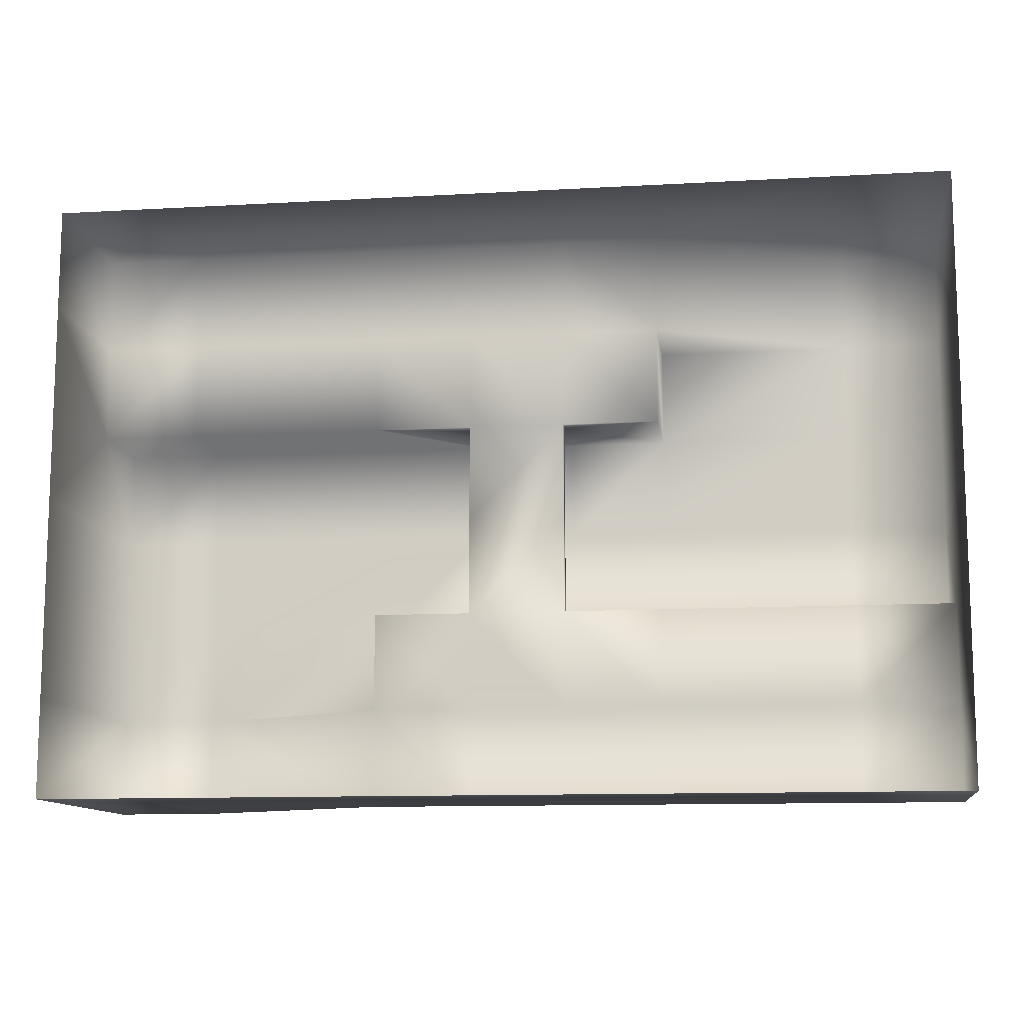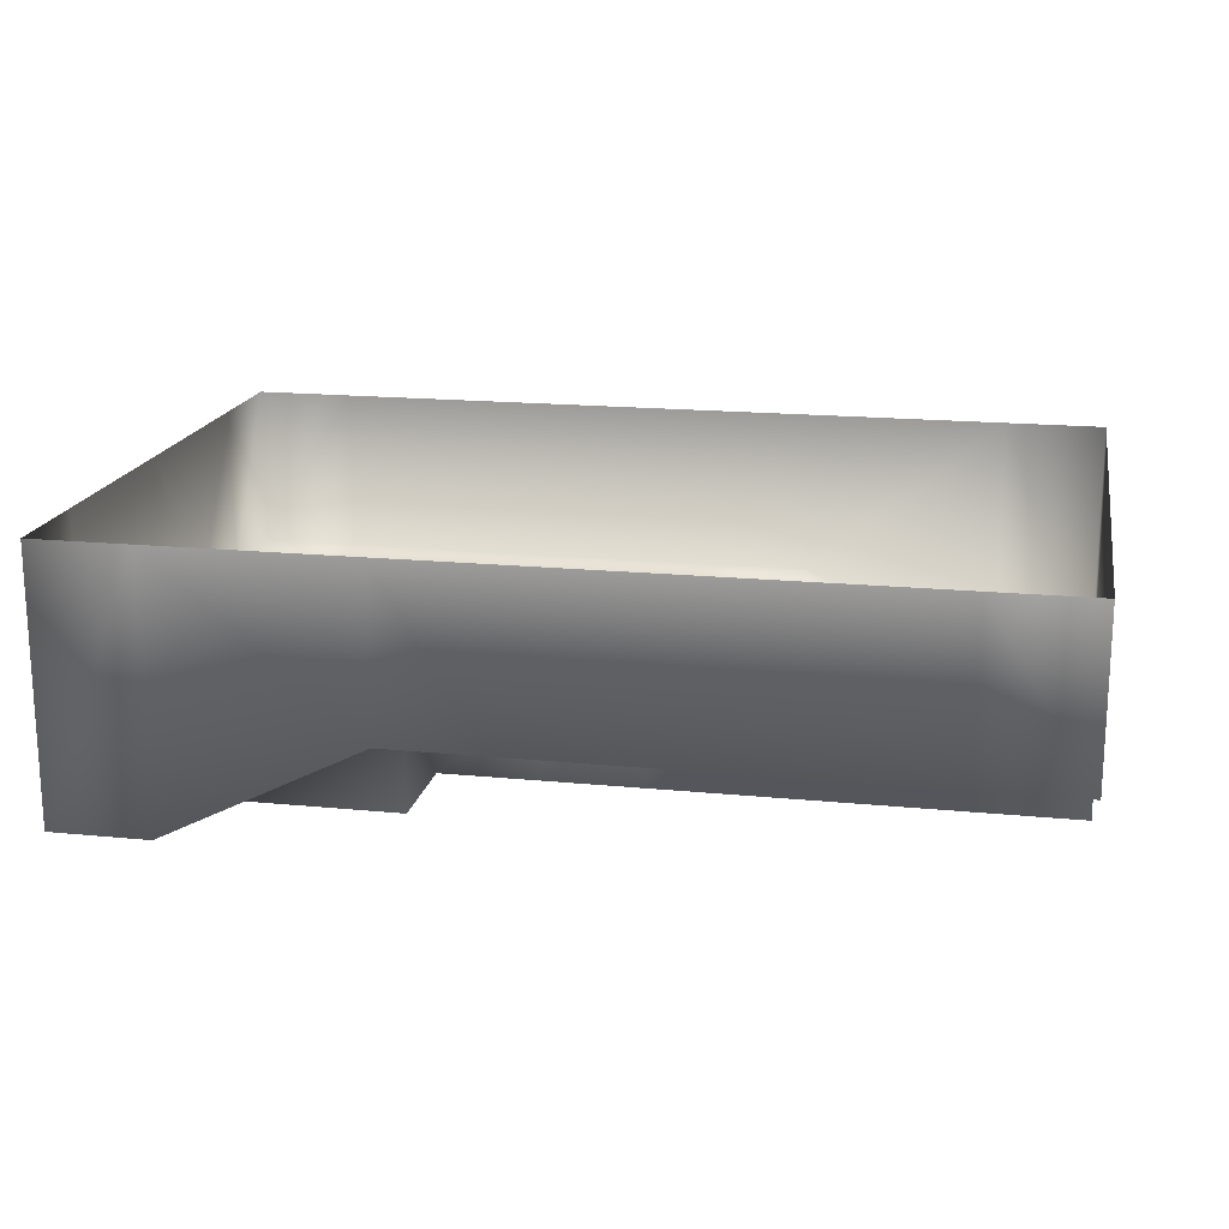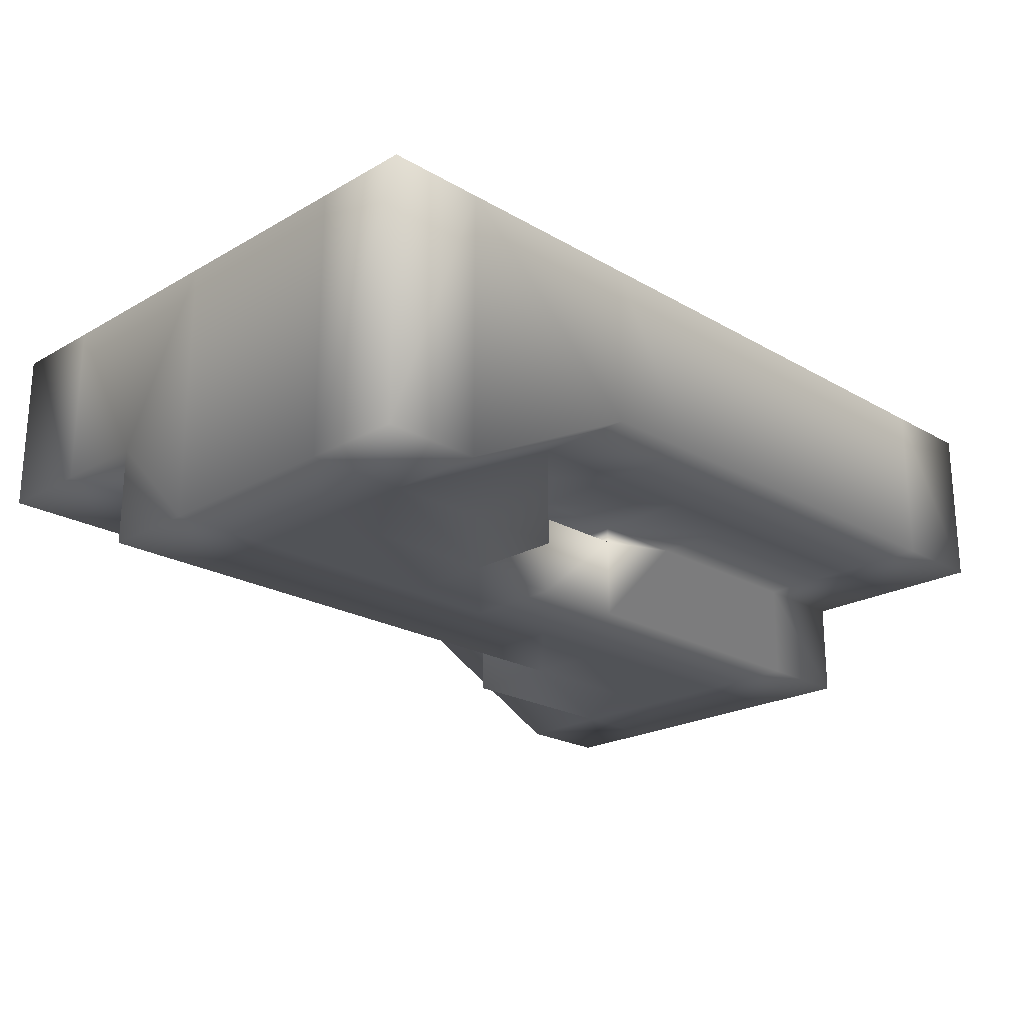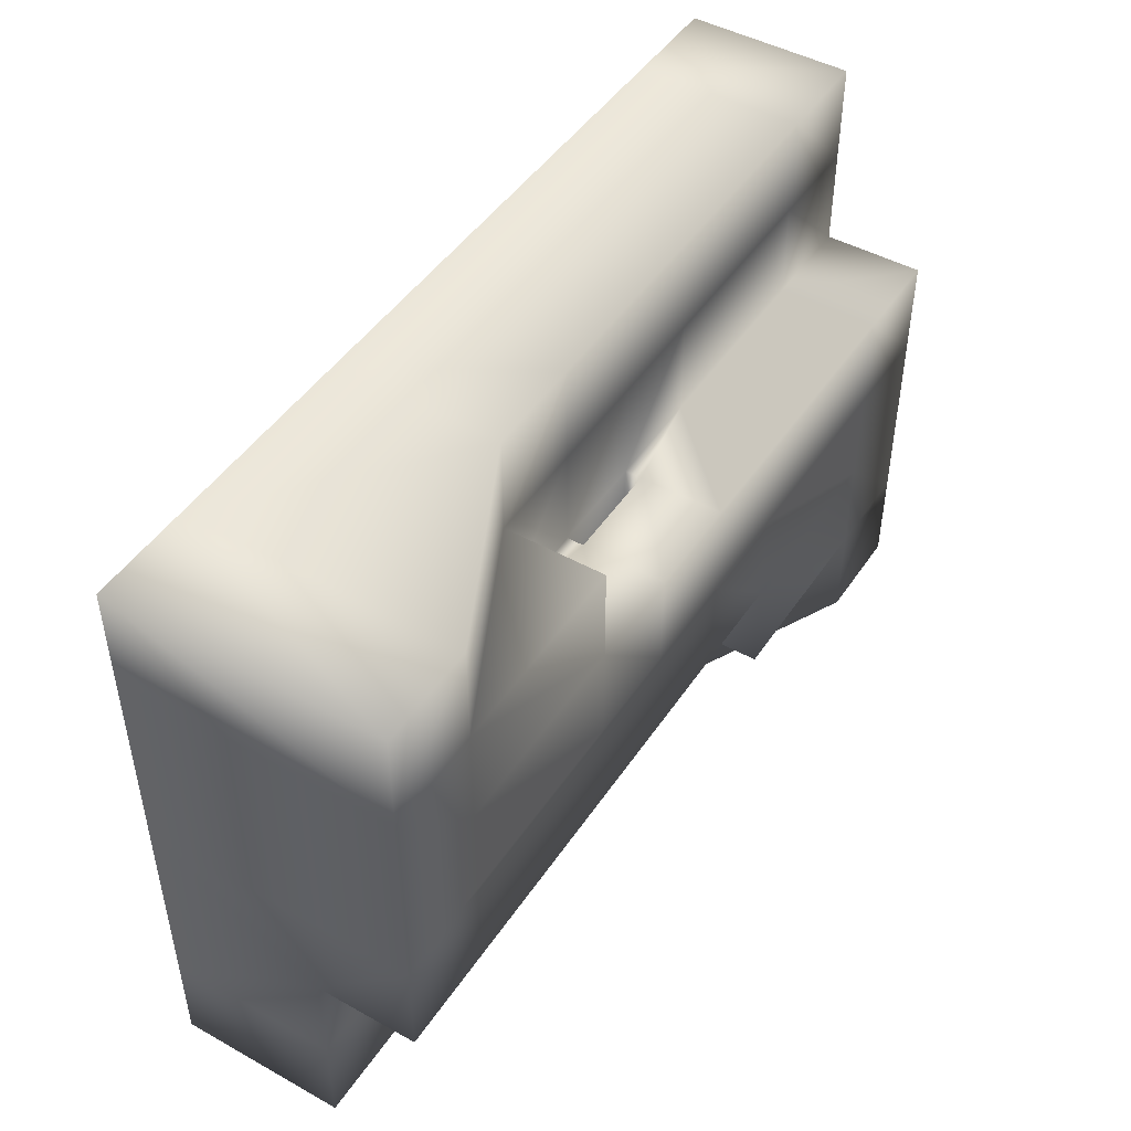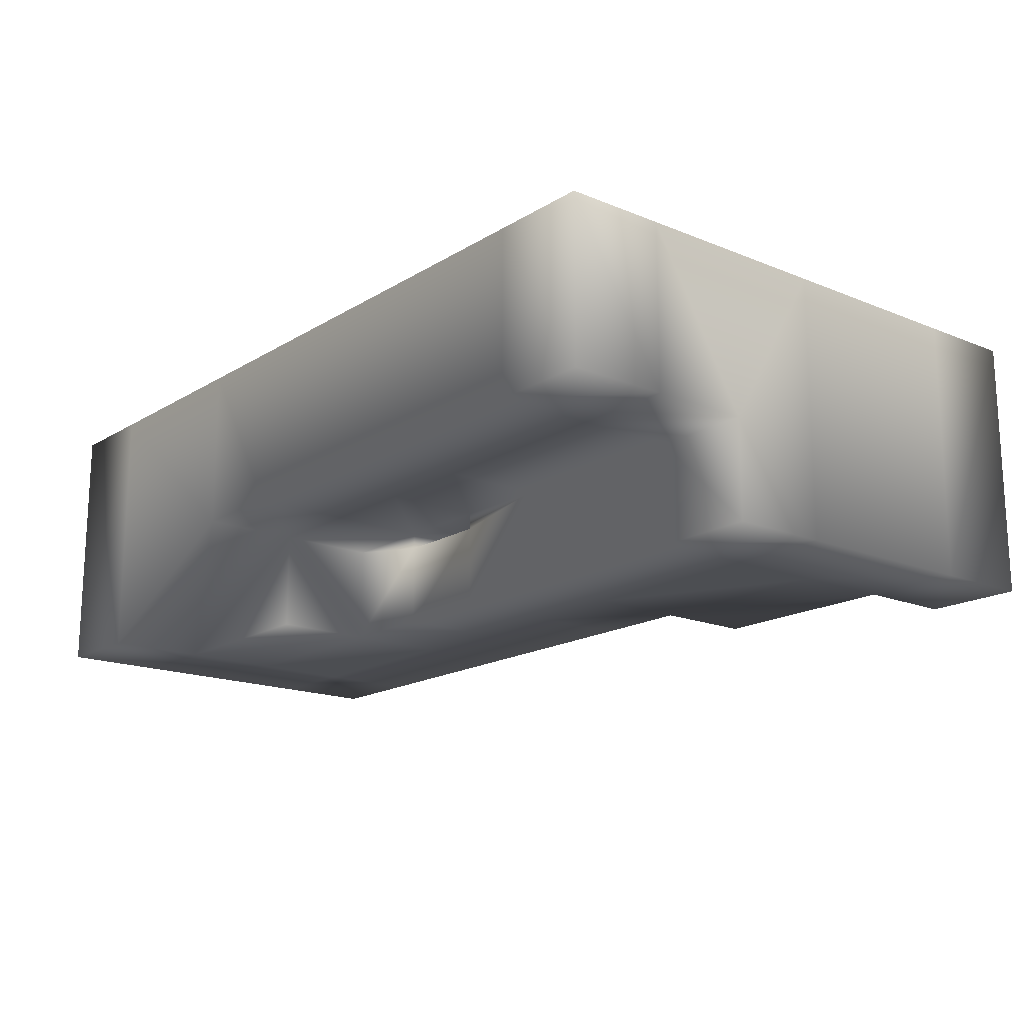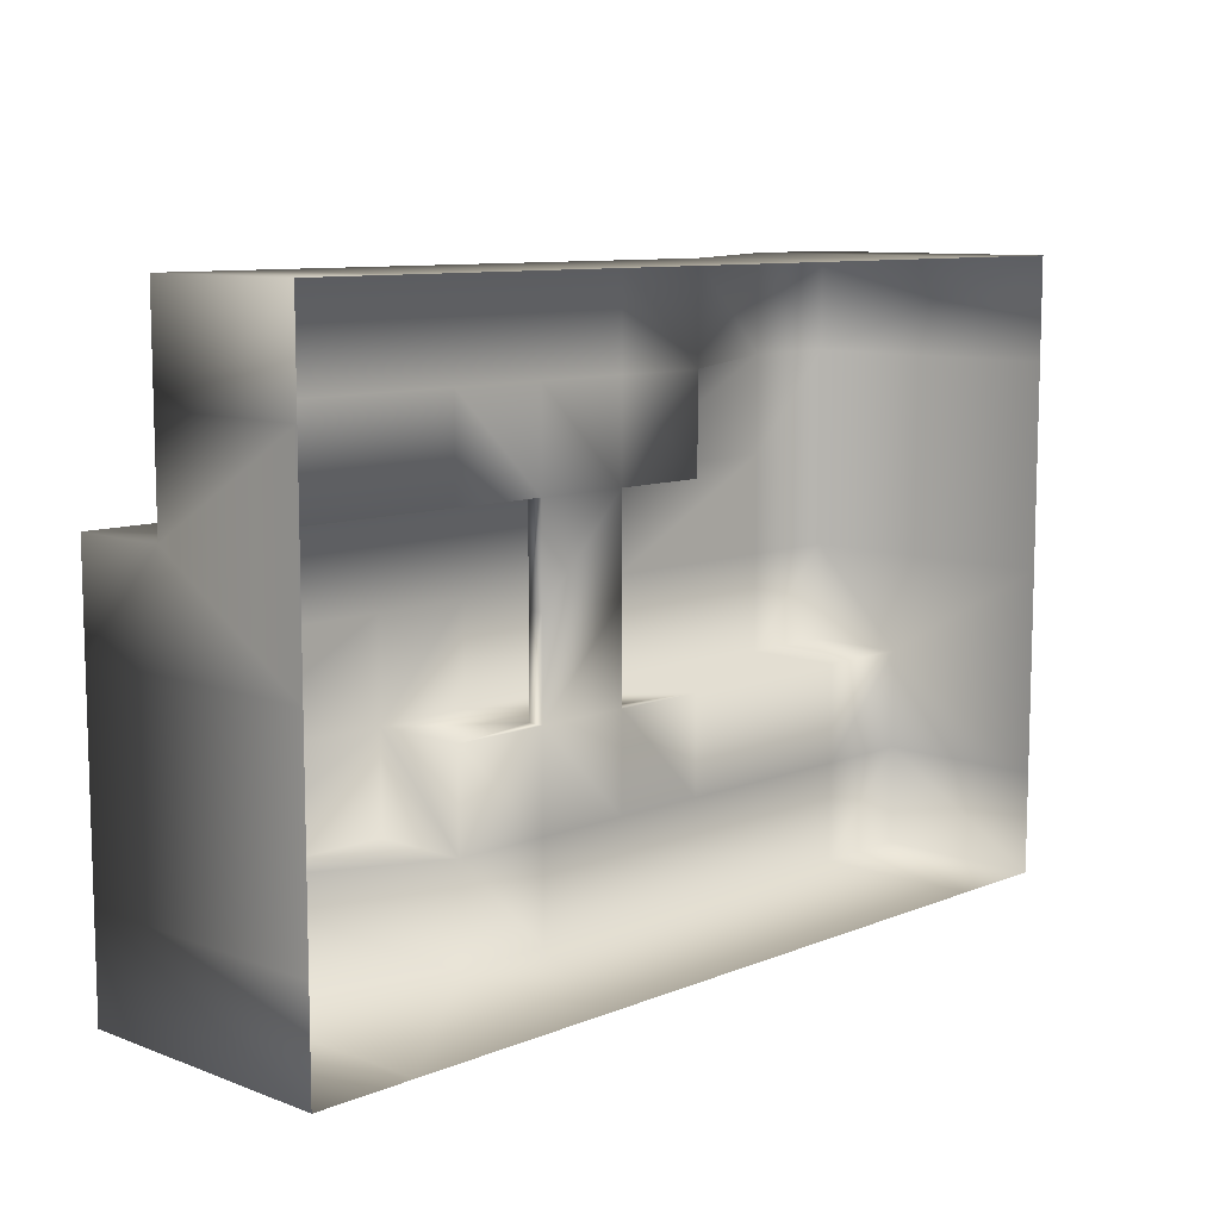
<metadata>
{"format":"obj","ext":"obj","renderer":"f3d","projection":"perspective","resolution":1024,"background":"white","views":[{"elev":-11.5,"azim":-172.2,"up":"+Z"},{"elev":17.6,"azim":11.0,"up":"+Y"},{"elev":-22.0,"azim":-45.2,"up":"+Y"},{"elev":46.9,"azim":-57.9,"up":"+Z"},{"elev":-16.9,"azim":50.5,"up":"+Y"},{"elev":9.5,"azim":133.9,"up":"+Z"}]}
</metadata>
<code>
o Plane
v 0 3 6
v 3 3 6
v 0 3 0
v 3 3 0
v 0 0 6
v 3 0 6
v 9 3 6
v 9 3 0
v 9 0 6
v 12 3 6
v 12 3 0
v 12 0 6
v 15 3 6
v 15 3 0
v 15 0 6
v 18 3 6
v 18 3 0
v 18 0 6
v 0 3 3
v 3 3 3
v 9 3 3
v 12 3 3
v 15 3 3
v 18 3 3
v 15 3 18
v 18 0 3
v 24 0 0
v 24 0 3
v 0 8 6
v 0 8 0
v 3 8 0
v 9 8 0
v 12 8 0
v 15 8 0
v 18 8 0
v 0 8 3
v 24 8 0
v 27 0 0
v 27 0 3
v 27 8 0
v 15 3 12
v 27 8 3
v 27 3 18
v 24 3 12
v 24 3 18
v 12 2.5 6
v 15 2.5 6
v 27 0 12
v 12 3 9
v 15 3 9
v 0 0 9
v 18 0 12
v 27 3 12
v 18 3 18
v 24 0 6
v 27 0 6
v 18 3 12
v 27 8 6
v 18 0 9
v 24 0 9
v 27 0 9
v 24 0 12
v 15 0 12
v 12 3 12
v 12 3 18
v 12 0 12
v 9 3 12
v 9 3 18
v 9 0 12
v 27 3 15
v 24 3 15
v 18 3 15
v 15 3 15
v 12 3 15
v 9 3 15
v 9 0 15
v 3 0 18
v 3 0 15
v 27 8 12
v 27 8 18
v 24 8 18
v 18 8 18
v 15 8 18
v 12 8 18
v 9 8 18
v 27 8 15
v 3 8 18
v 0 0 18
v 0 0 15
v 0 8 18
v 0 8 15
v 15 2.5 12
v 12 2.5 12
v 15 2.5 9
v 12 2.5 9
v 15 0 9
v 12 0 9
v 27 8 9
v 3 0 12
v 0 0 12
v 0 8 12
v 9 0 9
v 3 0 9
v 0 8 9
f 19 20 4 3
f 2 1 5 6
f 2 6 9 7
f 20 2 7 21
f 7 9 12 46
f 21 7 10 22
f 46 12 15 47
f 22 10 13 23
f 47 15 18 16
f 23 13 16 24
f 14 23 24 17
f 11 22 23 14
f 8 21 22 11
f 4 20 21 8
f 1 2 20 19
f 24 16 18 26
f 17 24 28 27
f 24 26 28
f 11 14 34 33
f 14 17 35 34
f 1 19 36 29
f 4 8 32 31
f 17 27 37 35
f 19 3 30 36
f 8 11 33 32
f 3 4 31 30
f 37 27 38 40
f 27 28 39 38
f 40 38 39 42
f 13 47 16
f 13 10 49 50
f 7 46 10
f 44 62 52 57
f 44 53 48 62
f 1 29 104 51
f 10 46 95 49
f 46 47 94 95
f 47 13 50 94
f 9 6 103 102
f 5 1 51
f 6 5 51 103
f 12 9 102 97
f 15 12 97 96
f 70 71 45 43
f 18 15 96 59
f 42 39 56 58
f 39 28 55 56
f 28 26 18 55
f 58 56 61 98
f 56 55 60 61
f 55 18 59 60
f 71 44 57 72
f 57 52 63 92
f 72 57 41 73
f 92 63 66 93
f 73 41 64 74
f 93 66 69 67
f 74 64 67 75
f 65 74 75 68
f 25 73 74 65
f 54 72 73 25
f 45 71 72 54
f 53 44 71 70
f 75 67 69 76
f 68 75 78 77
f 75 76 78
f 25 65 84 83
f 65 68 85 84
f 53 70 86 79
f 45 54 82 81
f 68 77 87 85
f 70 43 80 86
f 54 25 83 82
f 43 45 81 80
f 87 77 88 90
f 77 78 89 88
f 90 88 89 91
f 64 93 67
f 64 41 50 49
f 57 92 41
f 53 79 98 61
f 41 92 94 50
f 92 93 95 94
f 93 64 49 95
f 52 62 60 59
f 48 53 61
f 62 48 61 60
f 63 52 59 96
f 66 63 96 97
f 69 66 97 102
f 91 89 100 101
f 89 78 99 100
f 78 76 69 99
f 101 100 51 104
f 100 99 103 51
f 99 69 102 103

</code>
